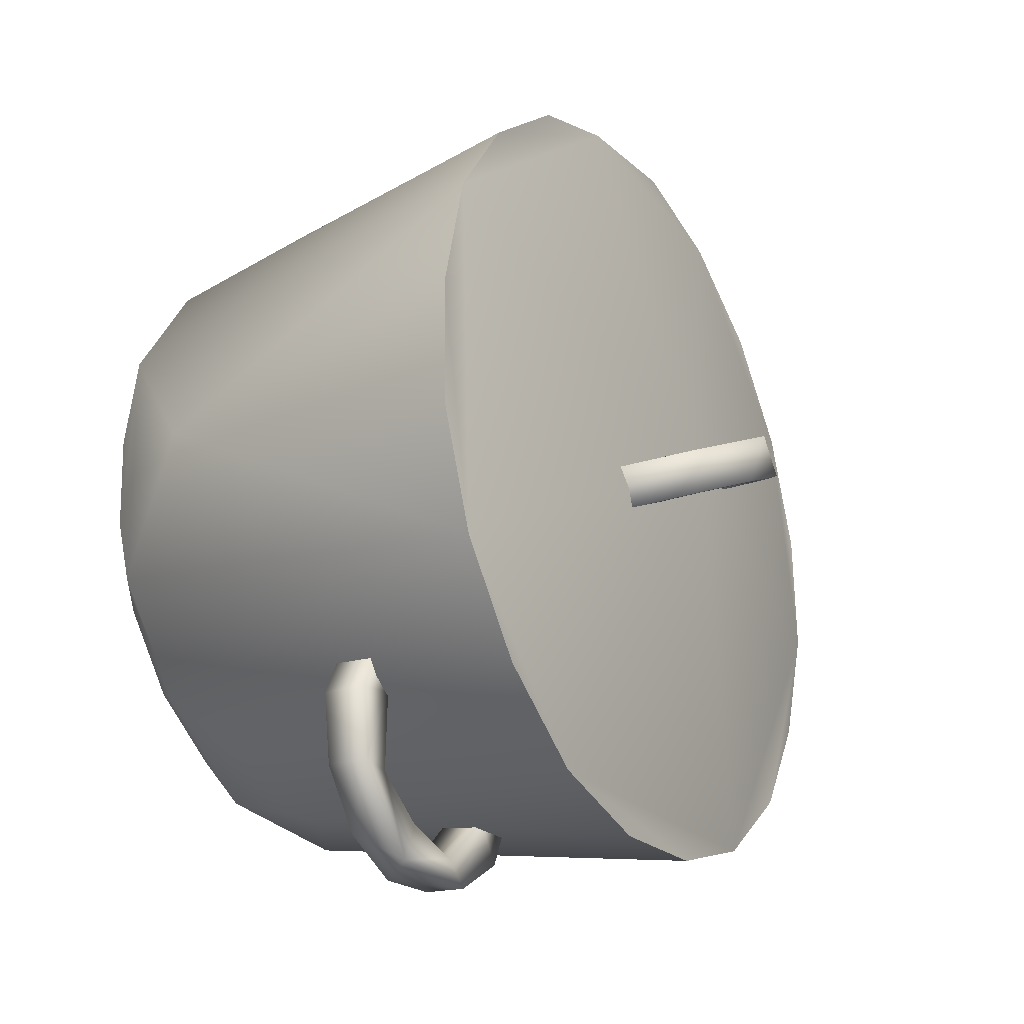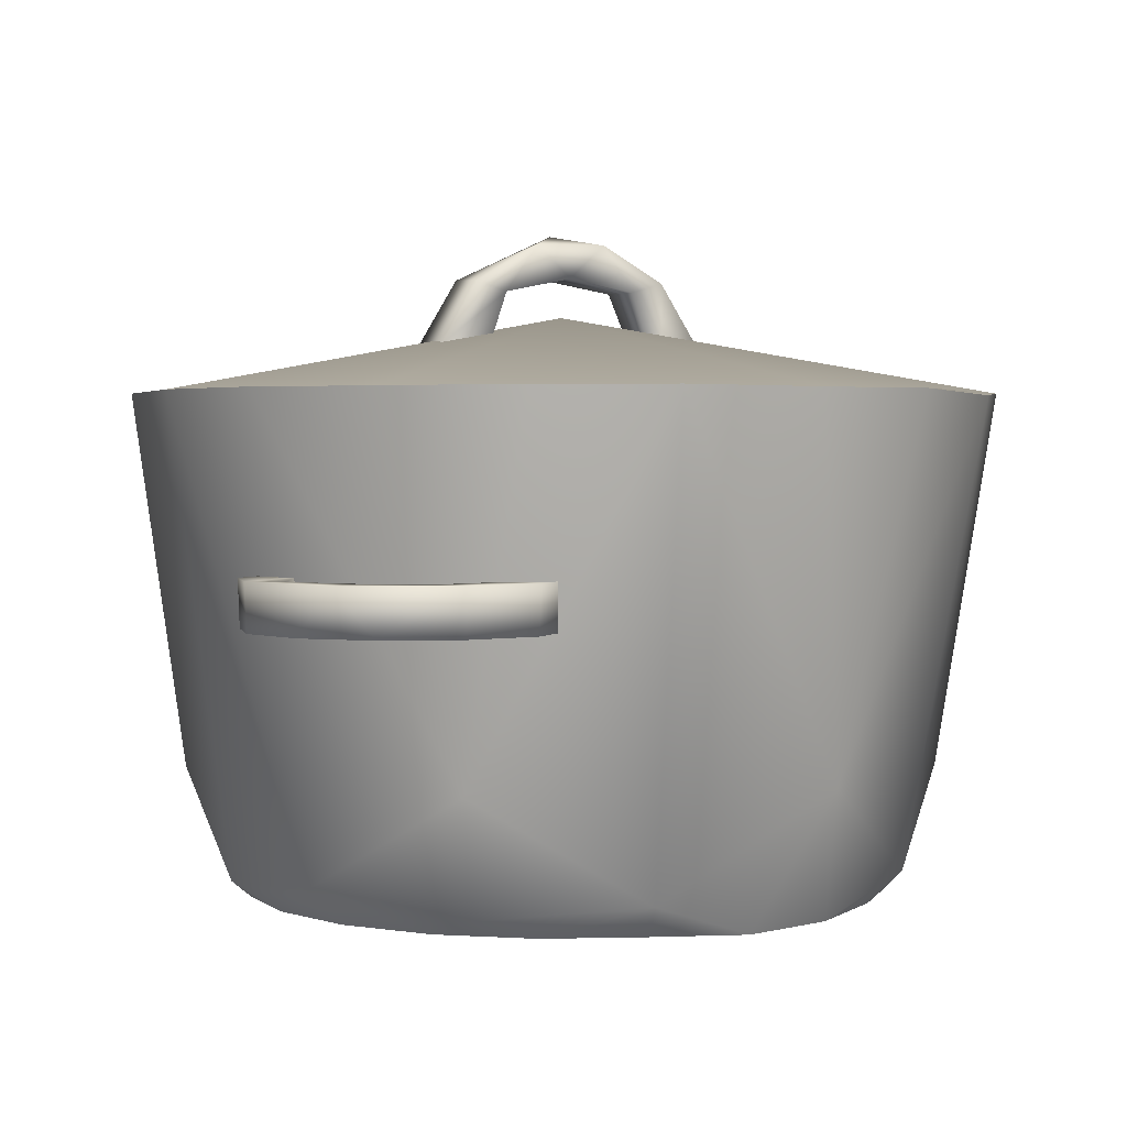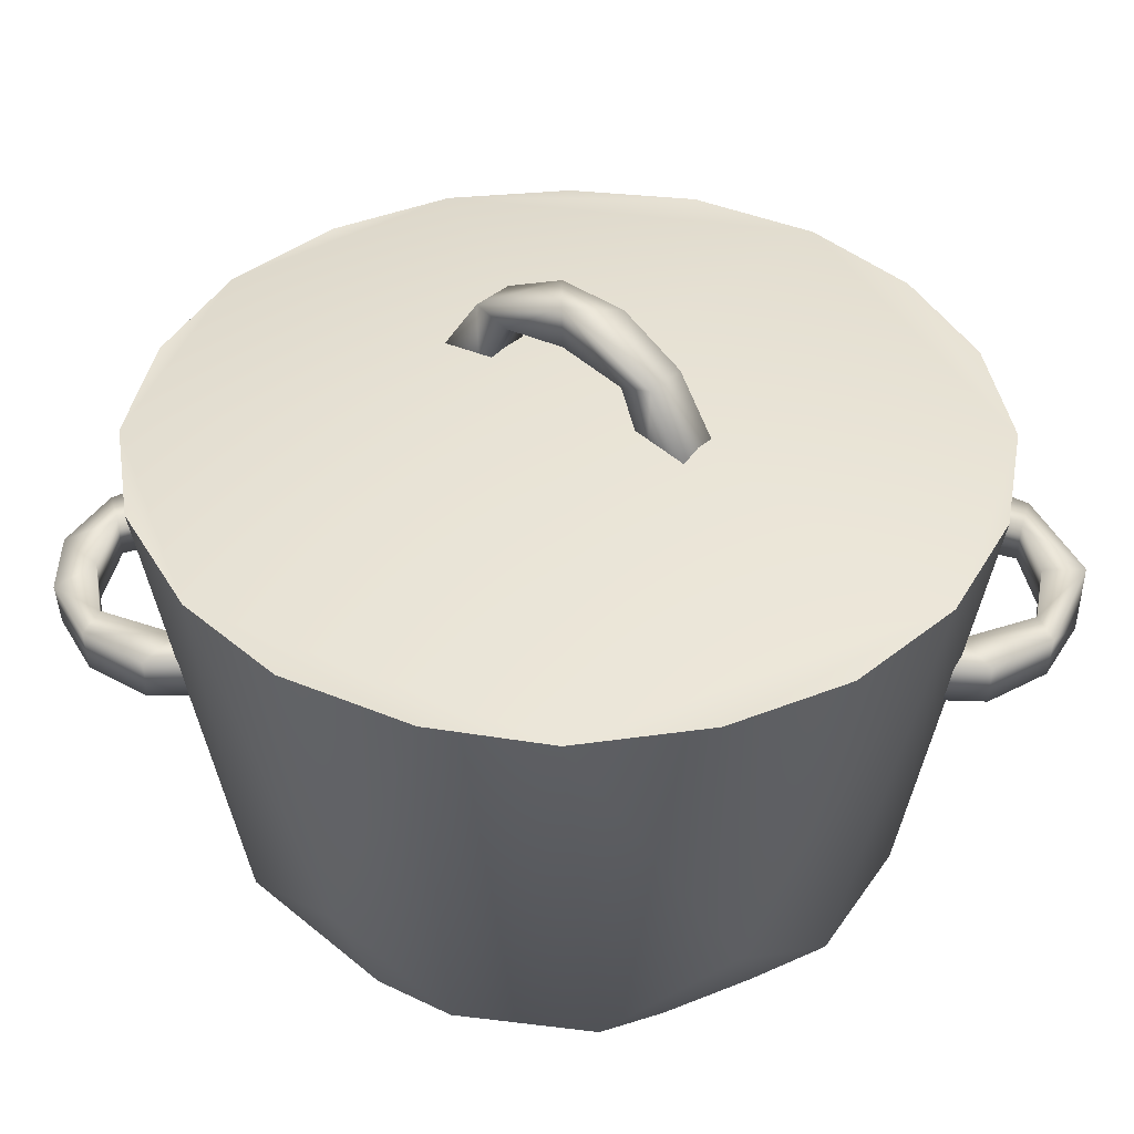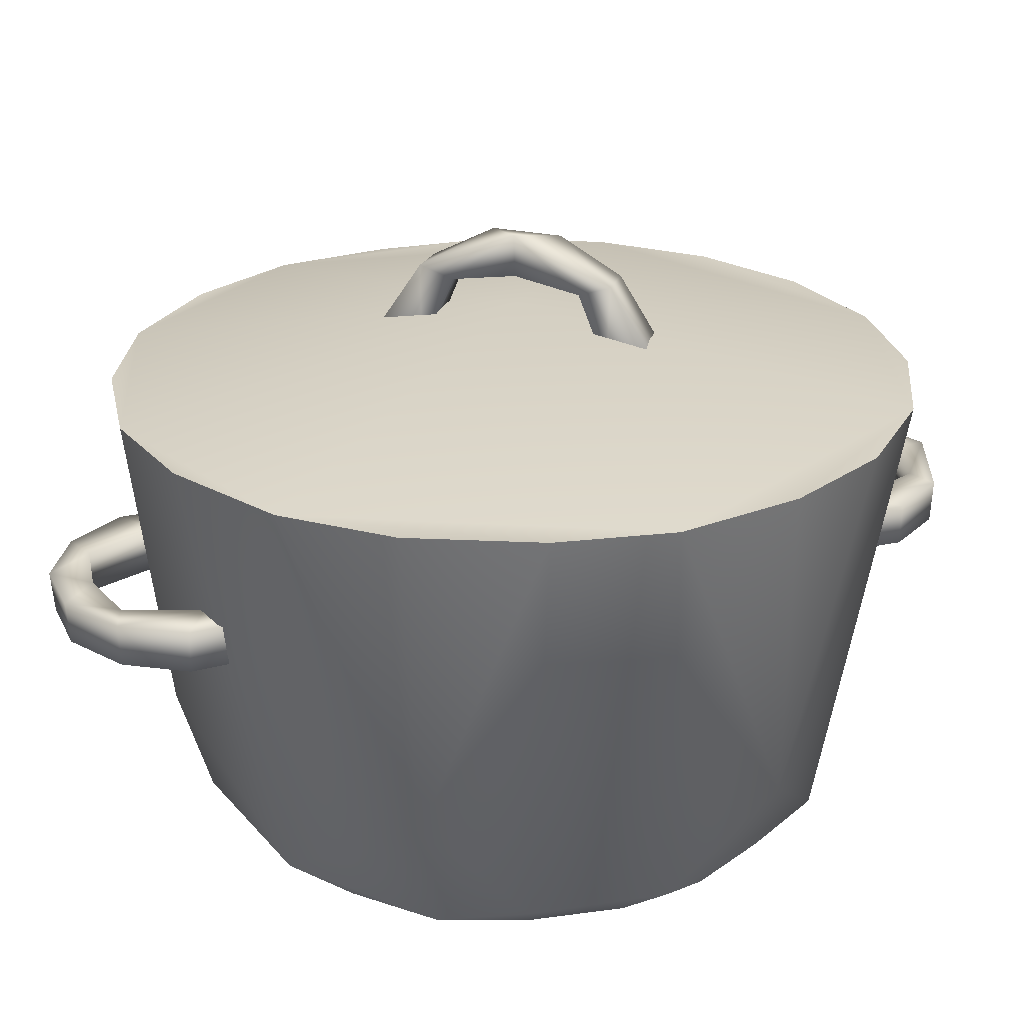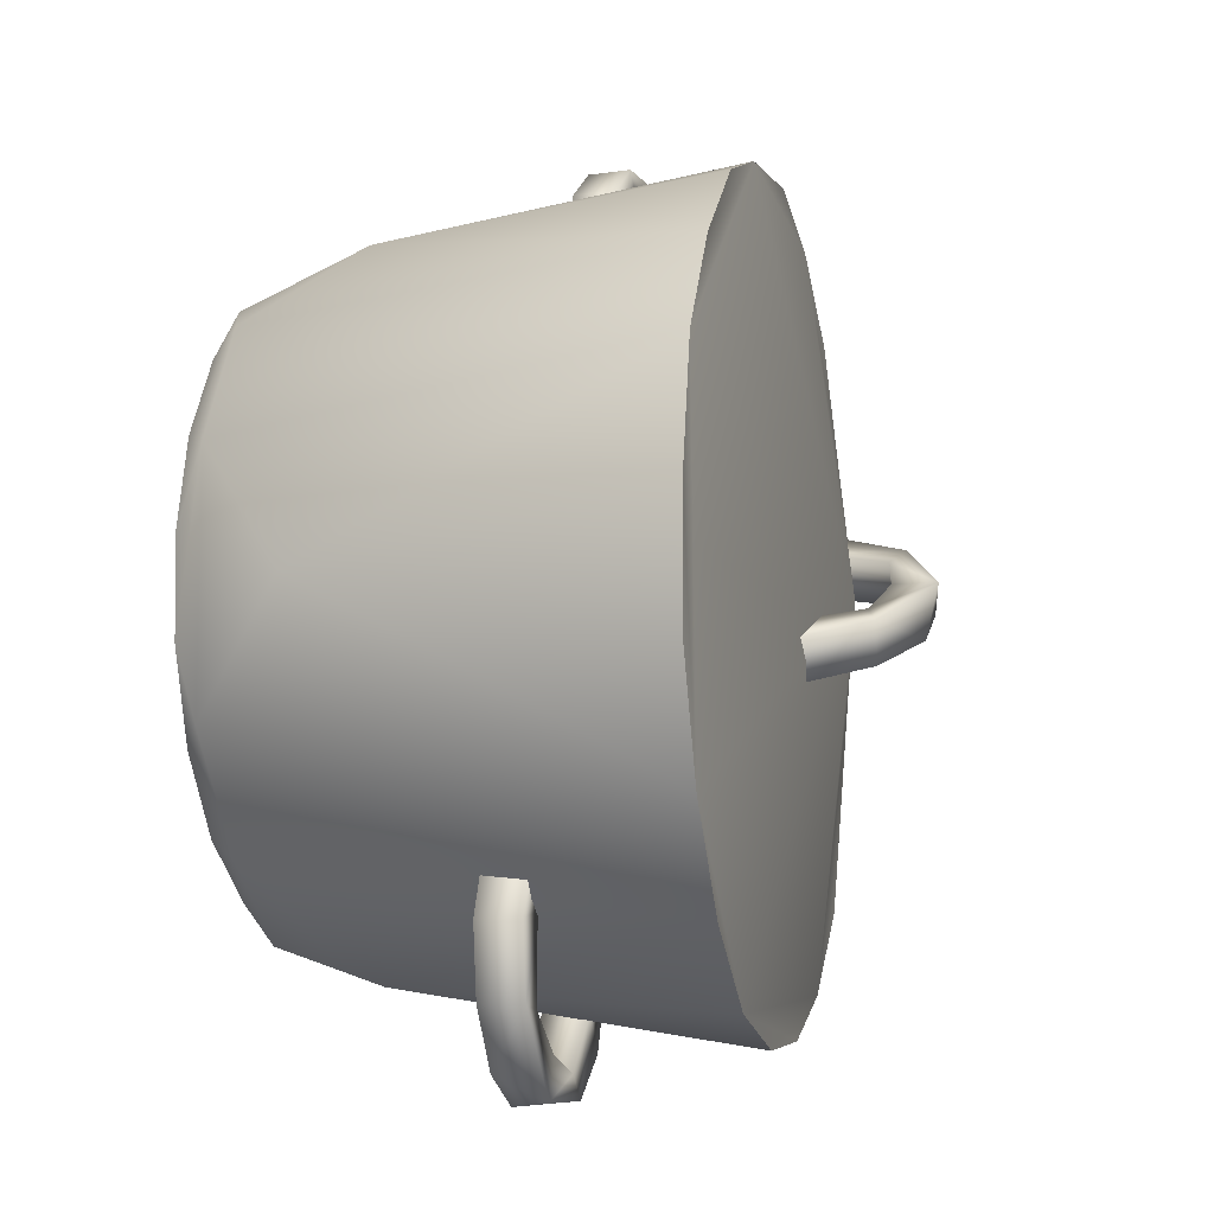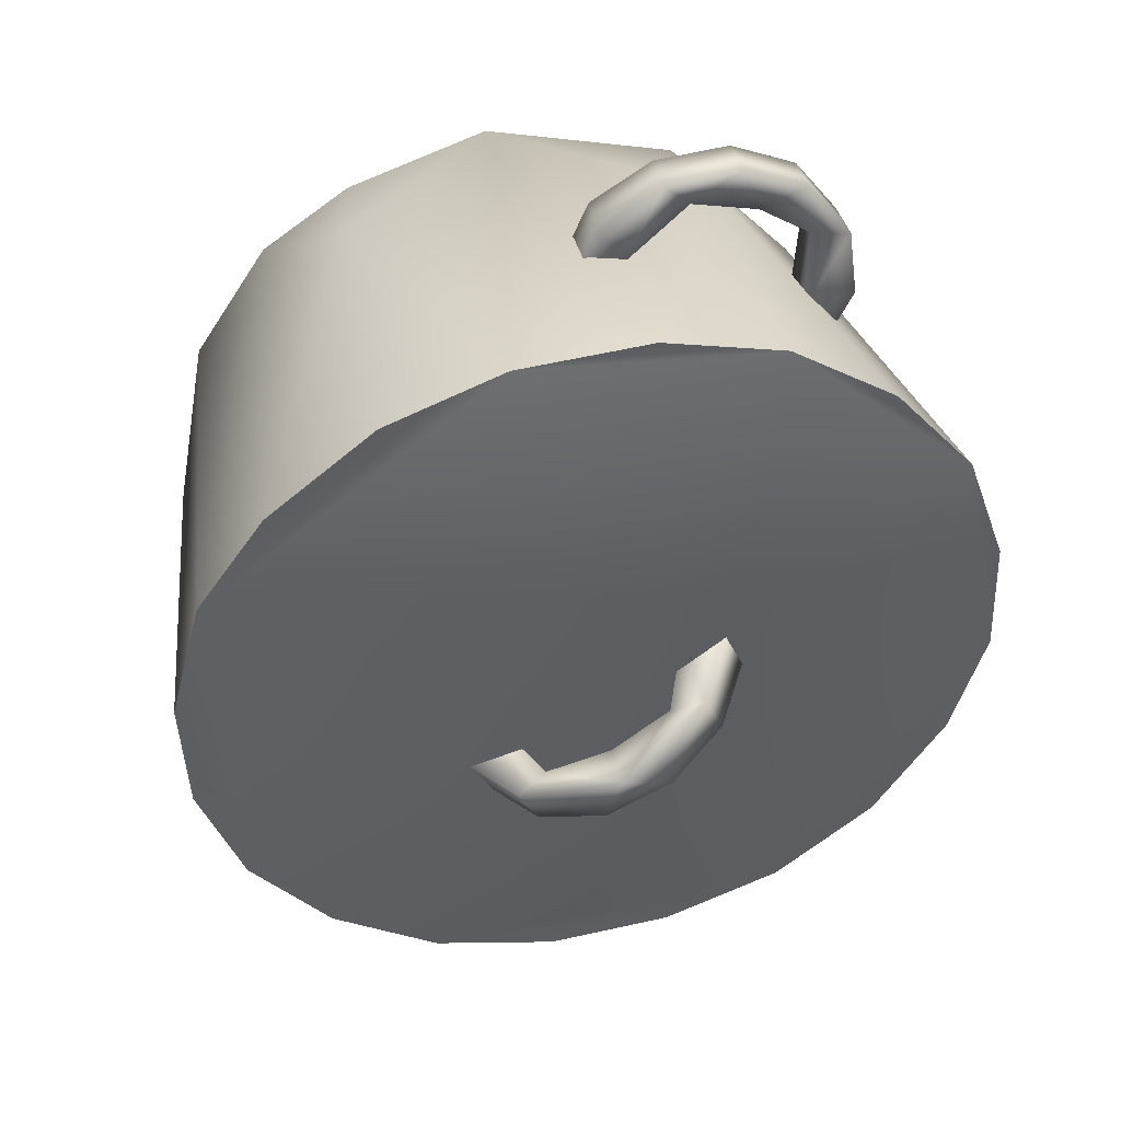
<metadata>
{"format":"obj","ext":"obj","renderer":"f3d","projection":"perspective","resolution":1024,"background":"white","views":[{"elev":-24.5,"azim":120.1,"up":"+Z"},{"elev":2.3,"azim":177.4,"up":"+Y"},{"elev":40.4,"azim":65.9,"up":"+Y"},{"elev":25.3,"azim":43.8,"up":"+Y"},{"elev":-7.7,"azim":103.9,"up":"+Z"},{"elev":44.2,"azim":167.0,"up":"+Z"}]}
</metadata>
<code>
o Pan03b_LOD0_defaultMaterial.003
v 0.009346 0.000937 -0.1358
v -0.03502 0.000937 -0.134
v -0.0777 -0.000905 -0.1199
v -0.1124 -0.000411 -0.09189
v -0.1361 0.000937 -0.05413
v 0.01472 0.2218 -0.1861
v -0.04465 0.222 -0.1832
v -0.1014 0.2214 -0.1637
v -0.1489 0.2218 -0.125
v -0.1833 0.2198 -0.07489
v -0.1119 0.05999 -0.1304
v 0.03968 0.06076 -0.1598
v -0.03648 0.01537 -0.1494
v 0.1035 0.01677 -0.1082
v 0.03598 0.009229 -0.1425
v 0.1376 0.01278 -0.05666
v 0.162 0.05572 0.00093
v 0.1436 0.0158 0.05776
v 0.08905 0.000937 -0.09924
v 0.0521 0.000937 -0.1239
v 0.1166 0.000937 -0.06441
v 0.132 0.000937 -0.02278
v 0.1338 0.000937 0.02159
v 0.1218 0.000937 0.06433
v 0.124 0.2218 -0.1357
v 0.07337 0.2215 -0.1705
v 0.1613 0.2217 -0.0885
v 0.1814 0.2211 -0.03273
v 0.184 0.2218 0.02663
v 0.1684 0.2214 0.08628
v -0.09326 0.009971 0.1344
v -0.09833 0.06524 0.1503
v -0.1535 0.01438 0.06787
v -0.1765 0.05412 0.009549
v -0.1493 -0.000411 -0.01152
v -0.1498 0.01616 -0.06158
v -0.1033 0.000937 0.1094
v -0.06637 0.000937 0.1341
v -0.1309 0.000937 0.07462
v -0.1463 0.000937 0.03298
v -0.08736 0.2215 0.1807
v -0.1372 0.2218 0.1467
v -0.1759 0.2214 0.09939
v -0.1958 0.2218 0.04212
v -0.1983 0.2218 -0.01749
v -0.000857 0.01648 0.1645
v 0.07577 0.06305 0.1527
v 0.1076 0.01492 0.1126
v -0.02362 0.000937 0.1461
v 0.02074 0.000937 0.1442
v 0.06343 -0.000905 0.1301
v 0.0972 0.000937 0.1013
v -0.03054 0.2218 0.1959
v 0.03087 0.22 0.1911
v 0.08627 0.2211 0.1716
v 0.1364 0.2218 0.1322
v 0.124 0.2218 -0.1357
v 0.1814 0.2211 -0.03273
v 0.1613 0.2217 -0.0885
v 0.08627 0.2211 0.1716
v 0.124 0.2218 -0.1357
v 0.07337 0.2215 -0.1705
v 0.01472 0.2218 -0.1861
v -0.04465 0.222 -0.1832
v 0.1364 0.2218 0.1322
v 0.1684 0.2214 0.08628
v 0.184 0.2218 0.02663
v 0.1814 0.2211 -0.03273
v -0.1489 0.2218 -0.125
v -0.1833 0.2198 -0.07489
v -0.1958 0.2218 0.04212
v -0.1372 0.2218 0.1467
v 0.1613 0.2217 -0.0885
v -0.1014 0.2214 -0.1637
v -0.1983 0.2218 -0.01749
v -0.1759 0.2214 0.09939
v -0.08736 0.2215 0.1807
v -0.03054 0.2218 0.1959
v 0.03087 0.22 0.1911
v -0.005958 0.2558 0.004033
v 0.02238 0.1458 -0.169
v 0.01082 0.1257 -0.1876
v 0.01002 0.1459 -0.188
v 0.05128 0.1459 -0.1949
v 0.05046 0.1257 -0.1951
v 0.03857 0.1257 -0.2053
v 0.03867 0.1459 -0.2065
v 0.08928 0.146 -0.2054
v 0.02157 0.1256 -0.1669
v 0.003089 0.1257 -0.1692
v 0.002599 0.1459 -0.1713
v 0.1064 0.1458 -0.1304
v 0.1054 0.1256 -0.1284
v 0.1192 0.1257 -0.1158
v 0.1281 0.1257 -0.1338
v 0.1211 0.1459 -0.1169
v 0.1289 0.1459 -0.1334
v 0.1079 0.1459 -0.1686
v 0.1085 0.1257 -0.1682
v 0.1232 0.1257 -0.1665
v 0.124 0.1459 -0.1672
v 0.08177 0.146 -0.1869
v 0.07247 0.1257 -0.2079
v 0.08197 0.1257 -0.187
v 0.1027 0.1257 -0.194
v -0.1198 0.1458 0.1406
v -0.1188 0.1256 0.1386
v -0.1325 0.1257 0.126
v -0.1415 0.1257 0.144
v -0.1345 0.1459 0.1271
v -0.1423 0.1459 0.1436
v -0.1207 0.1459 0.1794
v -0.1213 0.1257 0.1789
v -0.1368 0.1257 0.1765
v -0.1376 0.1459 0.1773
v -0.09465 0.1257 0.1975
v -0.1167 0.1257 0.2039
v -0.1172 0.1459 0.2056
v -0.03574 0.1458 0.1792
v -0.03492 0.1256 0.1771
v -0.02416 0.1257 0.1978
v -0.01643 0.1257 0.1794
v -0.02336 0.1459 0.1982
v -0.01594 0.1459 0.1815
v -0.06379 0.1459 0.2051
v -0.06311 0.1257 0.2054
v -0.05222 0.1257 0.2154
v -0.05221 0.1459 0.2165
v -0.09467 0.146 0.1973
v -0.08647 0.1257 0.2178
v -0.08721 0.1459 0.2192
v -0.04281 0.2321 0.03126
v -0.06797 0.2445 0.02132
v -0.05977 0.2445 0.03984
v -0.02847 0.2676 0.02433
v -0.03819 0.2674 0.006561
v -0.05163 0.2719 0.01322
v -0.04298 0.273 0.03152
v -0.001102 0.2925 0.01078
v -0.05171 0.2299 0.01313
v -0.06761 0.2245 0.02114
v -0.05981 0.2263 0.03986
v 0.04005 0.2308 -0.009805
v 0.03096 0.2286 -0.02784
v 0.04682 0.2226 -0.03557
v 0.0477 0.2427 -0.03601
v 0.05704 0.2244 -0.01805
v 0.05747 0.2427 -0.01827
v 0.02746 0.2663 -0.00339
v 0.0191 0.2662 -0.02183
v 0.03179 0.2706 -0.02812
v 0.04117 0.2715 -0.01019
v -0.000561 0.2725 0.0105
v -0.02478 0.2879 -8.9e-05
v -0.009433 0.2727 -0.007683
v 0.004995 0.2875 -0.01484
f 27 14 25
f 21 16 22
f 33 31 32
f 38 31 37
f 18 24 23
f 36 11 4
f 34 36 35
f 15 20 1
f 50 51 46
f 17 18 16
f 11 3 4
f 5 35 36
f 46 51 47
f 48 47 51
f 17 27 28
f 56 47 48
f 25 12 26
f 34 44 45
f 17 30 18
f 54 53 46
f 28 29 17
f 46 38 49
f 14 21 19
f 49 50 46
f 33 40 39
f 54 47 55
f 34 43 44
f 11 10 9
f 14 15 12
f 34 35 33
f 12 15 13
f 6 26 12
f 9 8 11
f 48 30 56
f 41 42 32
f 1 13 15
f 24 48 52
f 51 52 48
f 7 12 13
f 46 32 31
f 13 3 11
f 34 10 36
f 14 20 15
f 32 53 41
f 5 36 4
f 32 43 33
f 33 37 31
f 3 13 2
f 35 40 33
f 18 22 16
f 7 11 8
f 57 59 58
f 63 64 62
f 78 79 77
f 76 80 75
f 80 66 73
f 79 80 77
f 75 80 74
f 73 61 62
f 80 79 66
f 76 72 77
f 68 73 67
f 74 80 62
f 64 74 62
f 66 67 73
f 75 69 70
f 80 73 62
f 71 76 75
f 65 79 60
f 76 77 80
f 27 16 14
f 17 16 27
f 56 55 47
f 25 14 12
f 17 29 30
f 46 31 38
f 14 16 21
f 54 46 47
f 34 33 43
f 11 36 10
f 48 18 30
f 1 2 13
f 24 18 48
f 7 6 12
f 34 45 10
f 14 19 20
f 32 46 53
f 32 42 43
f 33 39 37
f 18 23 22
f 7 13 11
f 75 74 69
f 65 66 79
f 107 109 108
f 116 130 117
f 111 106 110
f 119 123 124
f 131 129 118
f 121 120 122
f 81 83 91
f 130 118 117
f 123 127 121
f 115 117 118
f 99 95 93
f 115 106 111
f 112 116 113
f 109 110 108
f 92 96 97
f 95 94 93
f 81 87 83
f 130 128 131
f 99 105 100
f 113 117 114
f 118 112 115
f 111 114 115
f 104 84 85
f 96 95 97
f 89 90 82
f 92 99 93
f 85 81 89
f 124 121 122
f 97 100 101
f 130 126 127
f 131 125 129
f 119 128 123
f 84 88 87
f 91 82 90
f 119 126 125
f 116 125 126
f 86 89 82
f 87 103 86
f 114 107 113
f 126 121 127
f 85 103 104
f 98 104 99
f 101 92 97
f 104 103 105
f 98 88 102
f 113 106 112
f 83 86 82
f 105 101 100
f 105 103 88
f 99 104 105
f 113 116 117
f 118 129 112
f 130 116 126
f 131 128 125
f 84 102 88
f 85 86 103
f 98 101 88
f 105 88 101
f 130 131 118
f 123 128 127
f 115 114 117
f 99 100 95
f 115 112 106
f 112 129 116
f 109 111 110
f 81 84 87
f 130 127 128
f 111 109 114
f 104 102 84
f 96 94 95
f 92 98 99
f 85 84 81
f 124 123 121
f 97 95 100
f 119 125 128
f 91 83 82
f 119 120 126
f 116 129 125
f 86 85 89
f 87 88 103
f 114 109 107
f 126 120 121
f 98 102 104
f 101 98 92
f 113 107 106
f 83 87 86
f 132 134 142
f 150 146 144
f 143 147 148
f 146 145 144
f 132 138 134
f 150 156 151
f 155 135 136
f 147 146 148
f 140 141 133
f 143 150 144
f 136 132 140
f 148 151 152
f 135 139 138
f 142 133 141
f 137 140 133
f 138 154 137
f 136 154 155
f 149 155 150
f 152 143 148
f 155 154 156
f 149 139 153
f 134 137 133
f 156 152 151
f 156 154 139
f 150 155 156
f 135 153 139
f 136 137 154
f 149 152 139
f 156 139 152
f 150 151 146
f 132 135 138
f 155 153 135
f 147 145 146
f 143 149 150
f 136 135 132
f 148 146 151
f 142 134 133
f 137 136 140
f 138 139 154
f 149 153 155
f 152 149 143
f 134 138 137

</code>
